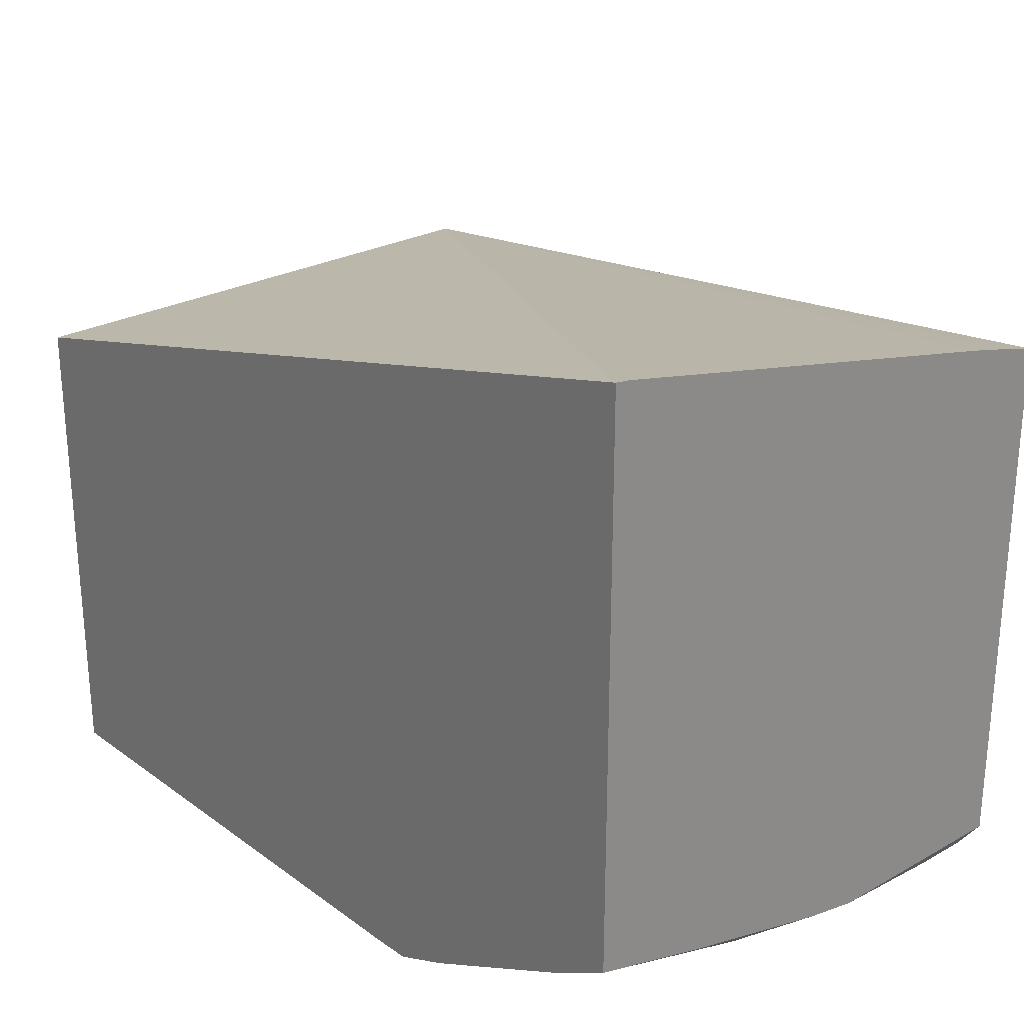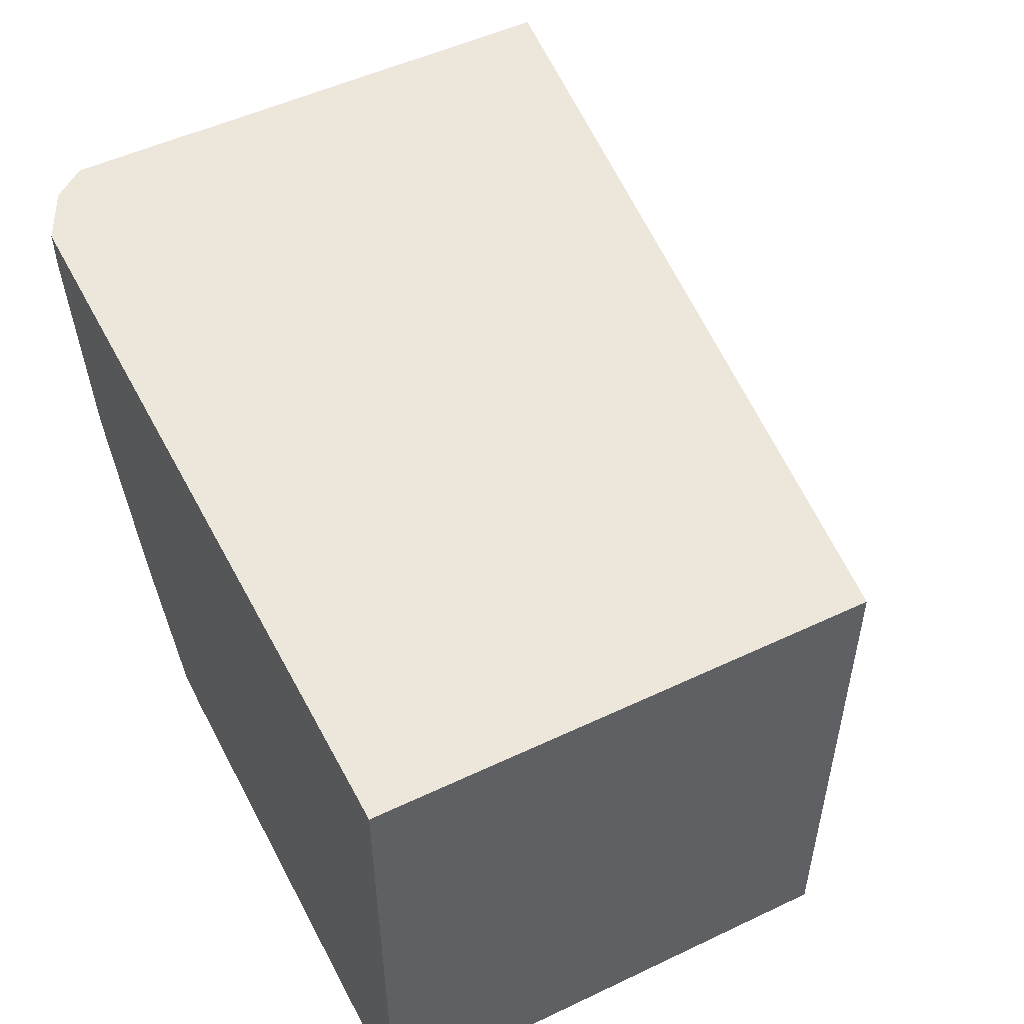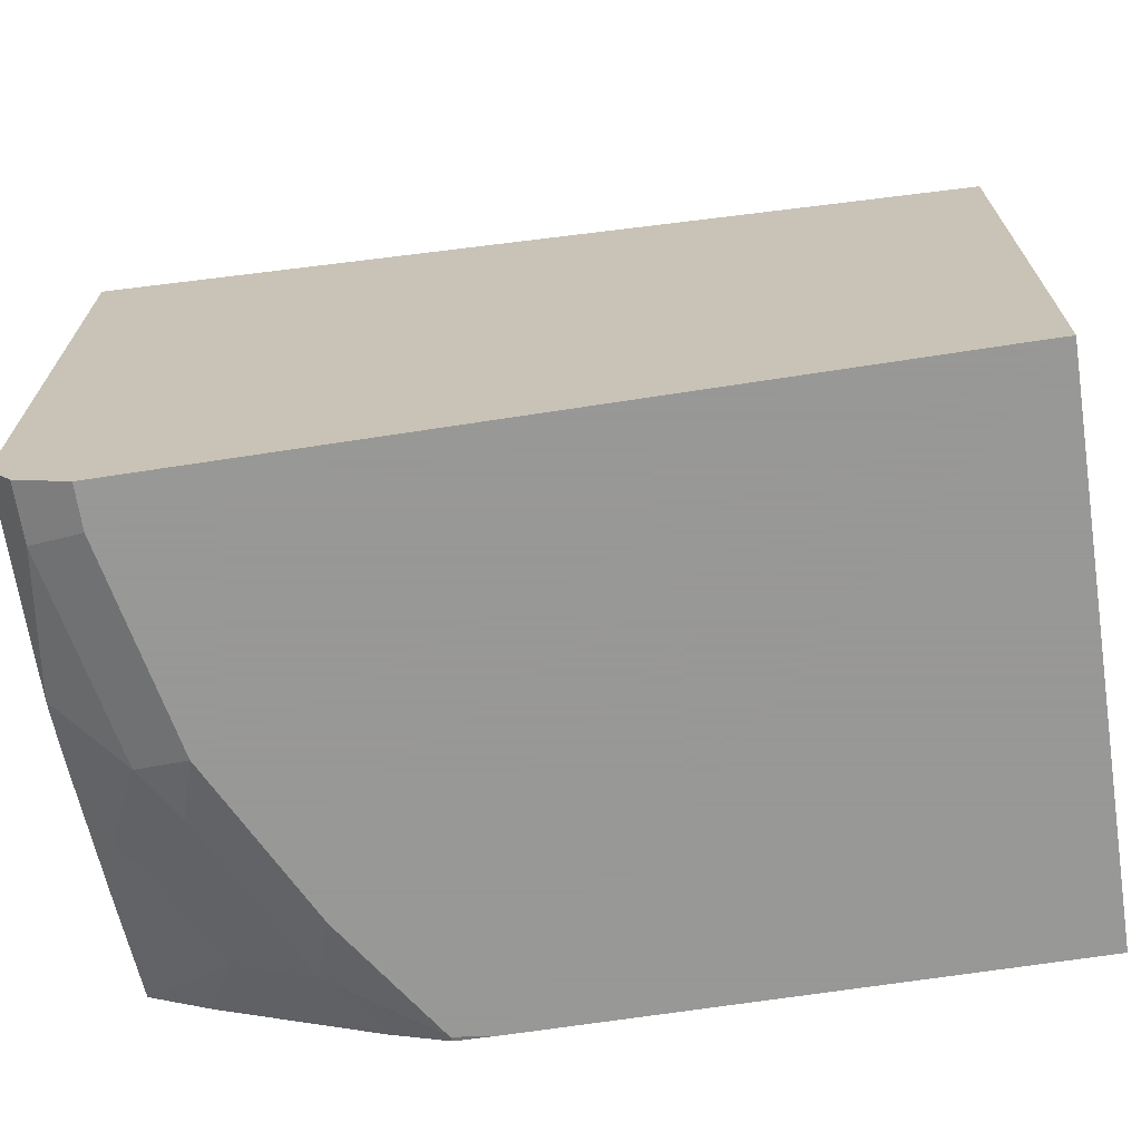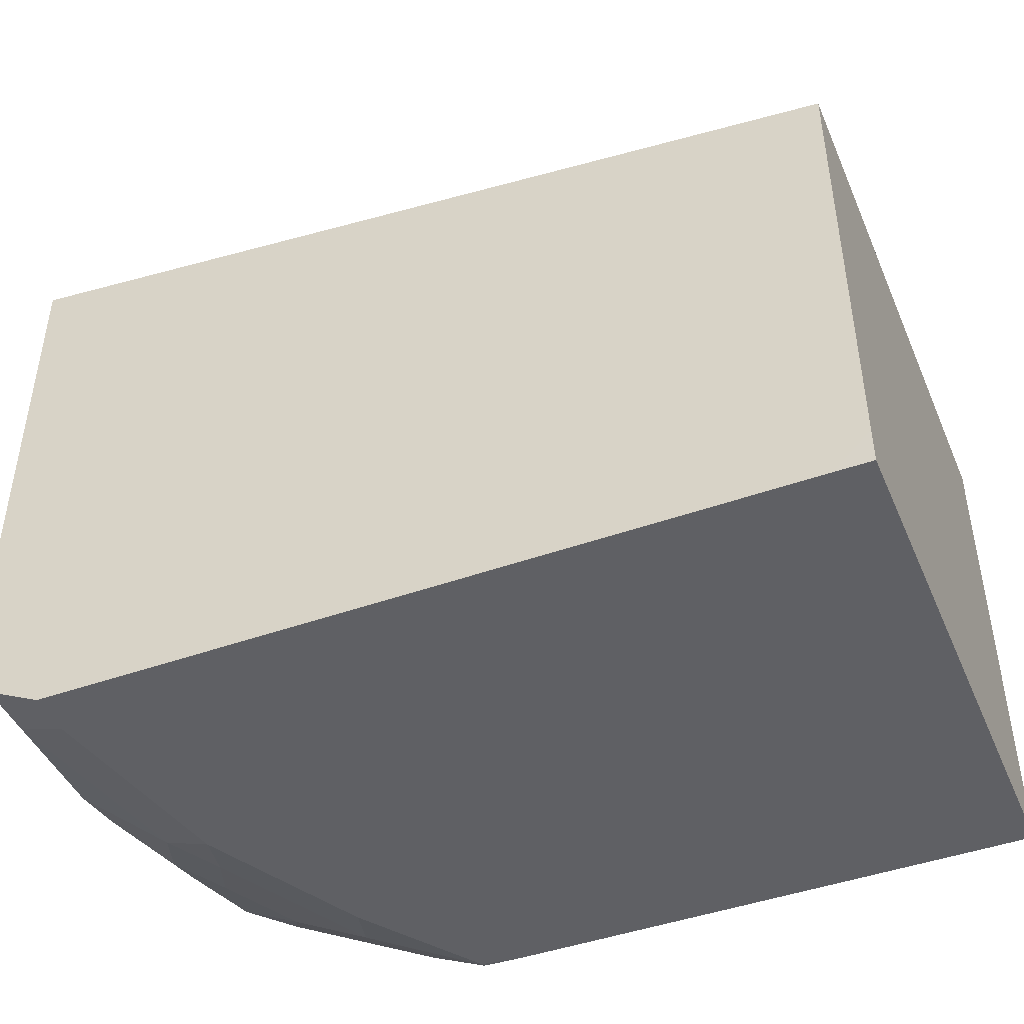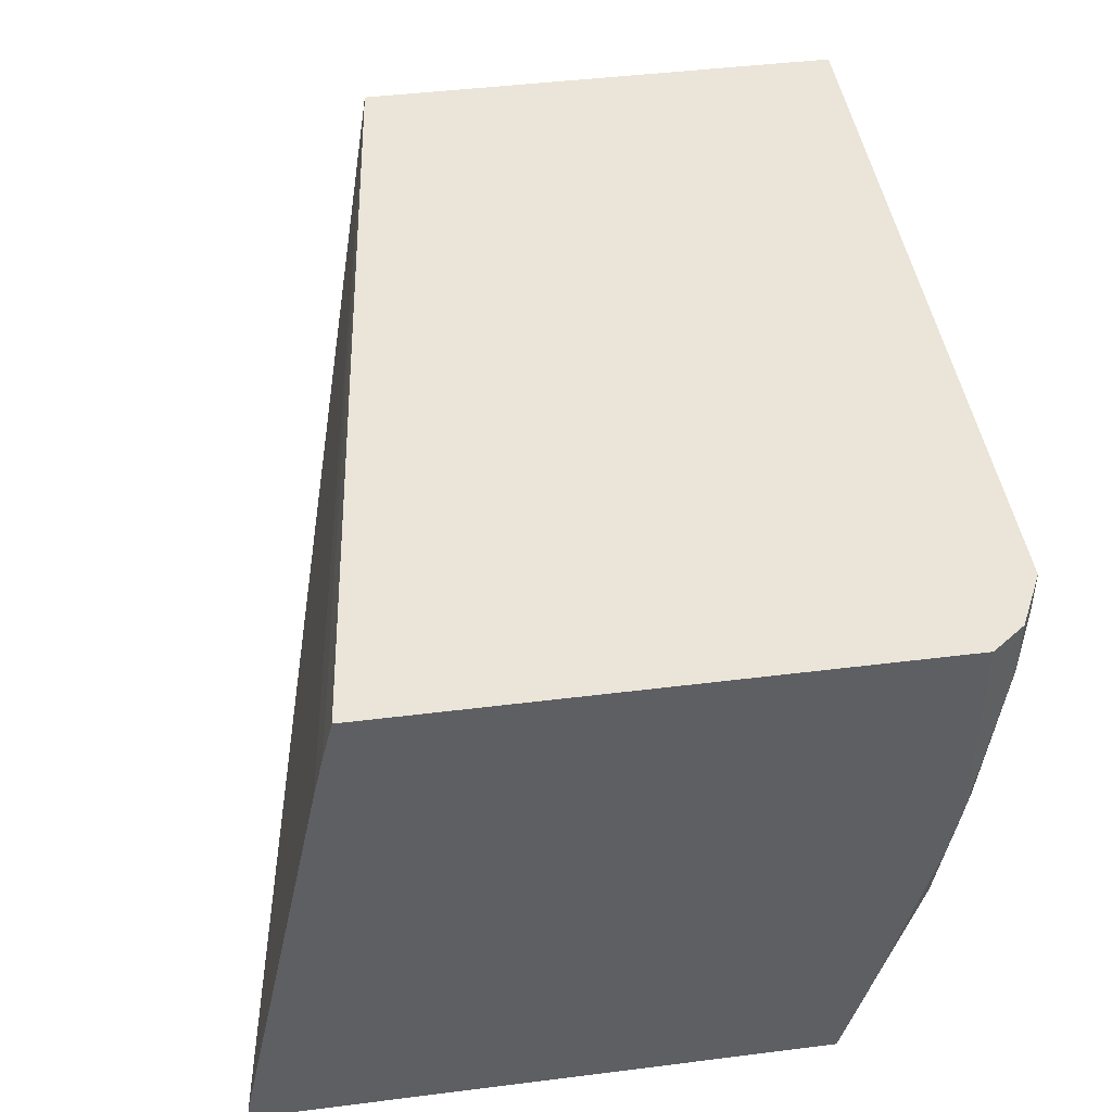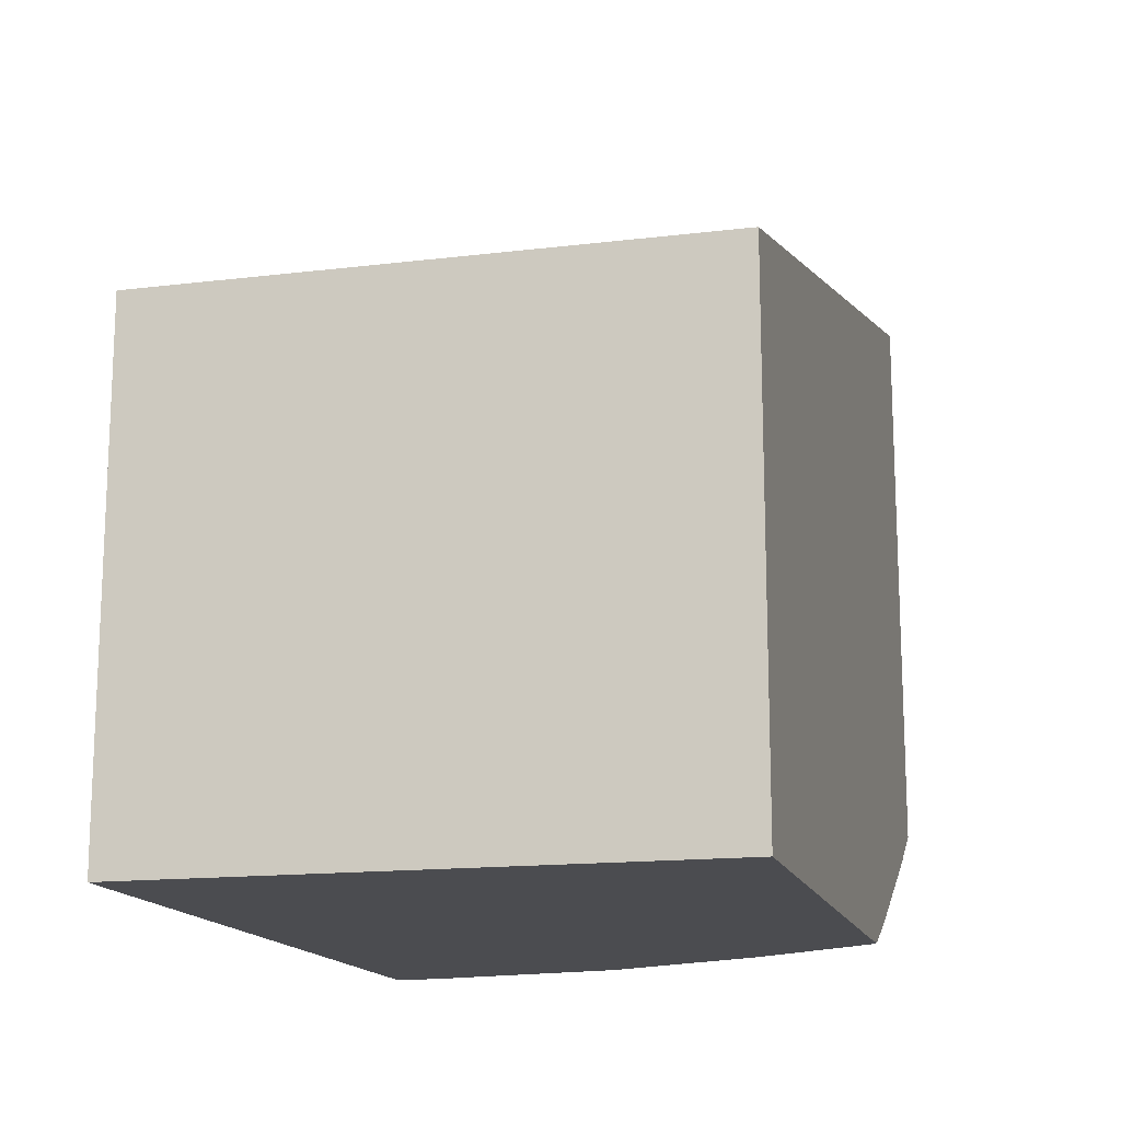
<metadata>
{"format":"obj","ext":"obj","renderer":"f3d","projection":"perspective","resolution":1024,"background":"white","views":[{"elev":25.9,"azim":-131.4,"up":"+Y"},{"elev":51.5,"azim":62.8,"up":"+Z"},{"elev":-68.4,"azim":8.7,"up":"+Y"},{"elev":-45.0,"azim":22.5,"up":"+Y"},{"elev":44.8,"azim":-98.3,"up":"+Z"},{"elev":-15.2,"azim":104.5,"up":"+Y"}]}
</metadata>
<code>
v -0.4138 -0.0343 -0.2592
v -0.4138 -0.03514 -0.2525
v -0.001355 -0.1383 0.0008964
v -0.4125 -0.0346 -0.2592
v -0.4138 -0.3059 -0.2592
v -0.4138 -0.07962 -0.0401
v -0.001355 -0.3584 0.0008964
v -0.001355 -0.1383 -0.2592
v -0.4138 -0.08456 -0.01866
v -0.4138 -0.08716 -0.008142
v -0.4138 -0.08943 0.0008964
v -0.4138 -0.3216 -0.2031
v -0.3828 -0.3236 -0.2592
v -0.3655 -0.3458 -0.2272
v -0.3853 -0.3458 -0.1877
v -0.4017 -0.3425 -0.1647
v -0.001355 -0.3754 0.0008201
v -0.01888 -0.3754 0.0008964
v -0.001355 -0.3754 -0.2592
v -0.4138 -0.3463 0.0008964
v -0.4138 -0.3414 -0.1241
v -0.3433 -0.3433 -0.2592
v -0.3655 -0.3655 -0.1482
v -0.326 -0.3655 -0.2272
v -0.382 -0.3622 -0.1252
v -0.4138 -0.3463 -0.09769
v -0.3754 -0.3754 0.0008964
v -0.2568 -0.3754 -0.2592
v -0.4017 -0.3622 0.0008964
v -0.3038 -0.3631 -0.2592
v -0.3359 -0.3754 -0.1581
v -0.3556 -0.3754 -0.1186
v -0.2761 -0.3749 -0.2592
v -0.2766 -0.3754 -0.2568
v -0.3161 -0.3754 -0.1976
v -0.4017 -0.3622 -0.02635
v -0.3772 -0.3745 0.0008964
v -0.3754 -0.3754 -0.01978
f 16 26 21
f 17 32 31
f 17 38 32
f 17 27 38
f 17 18 27
f 17 31 35
f 16 25 26
f 13 22 14
f 15 23 16
f 14 24 23
f 14 22 24
f 14 23 15
f 12 16 21
f 17 35 34
f 16 23 25
f 17 34 28
f 28 34 33
f 20 26 36
f 7 18 17
f 36 38 37
f 32 38 36
f 29 36 37
f 27 37 38
f 25 32 36
f 25 36 26
f 17 28 19
f 24 35 31
f 24 33 34
f 24 30 33
f 23 32 25
f 23 31 32
f 23 24 31
f 22 30 24
f 20 36 29
f 24 34 35
f 5 16 12
f 5 13 14
f 5 14 15
f 1 26 20
f 1 21 26
f 1 12 21
f 1 5 12
f 1 13 5
f 1 22 13
f 1 20 11
f 1 30 22
f 1 28 33
f 1 19 28
f 1 8 19
f 1 3 4
f 1 2 3
f 5 15 16
f 1 33 30
f 1 11 10
f 1 4 8
f 1 9 6
f 1 10 9
f 3 27 18
f 3 18 7
f 3 29 37
f 3 20 29
f 3 11 20
f 3 10 11
f 3 37 27
f 3 6 9
f 3 8 4
f 3 19 8
f 3 17 19
f 3 7 17
f 2 6 3
f 3 9 10
f 1 6 2

</code>
